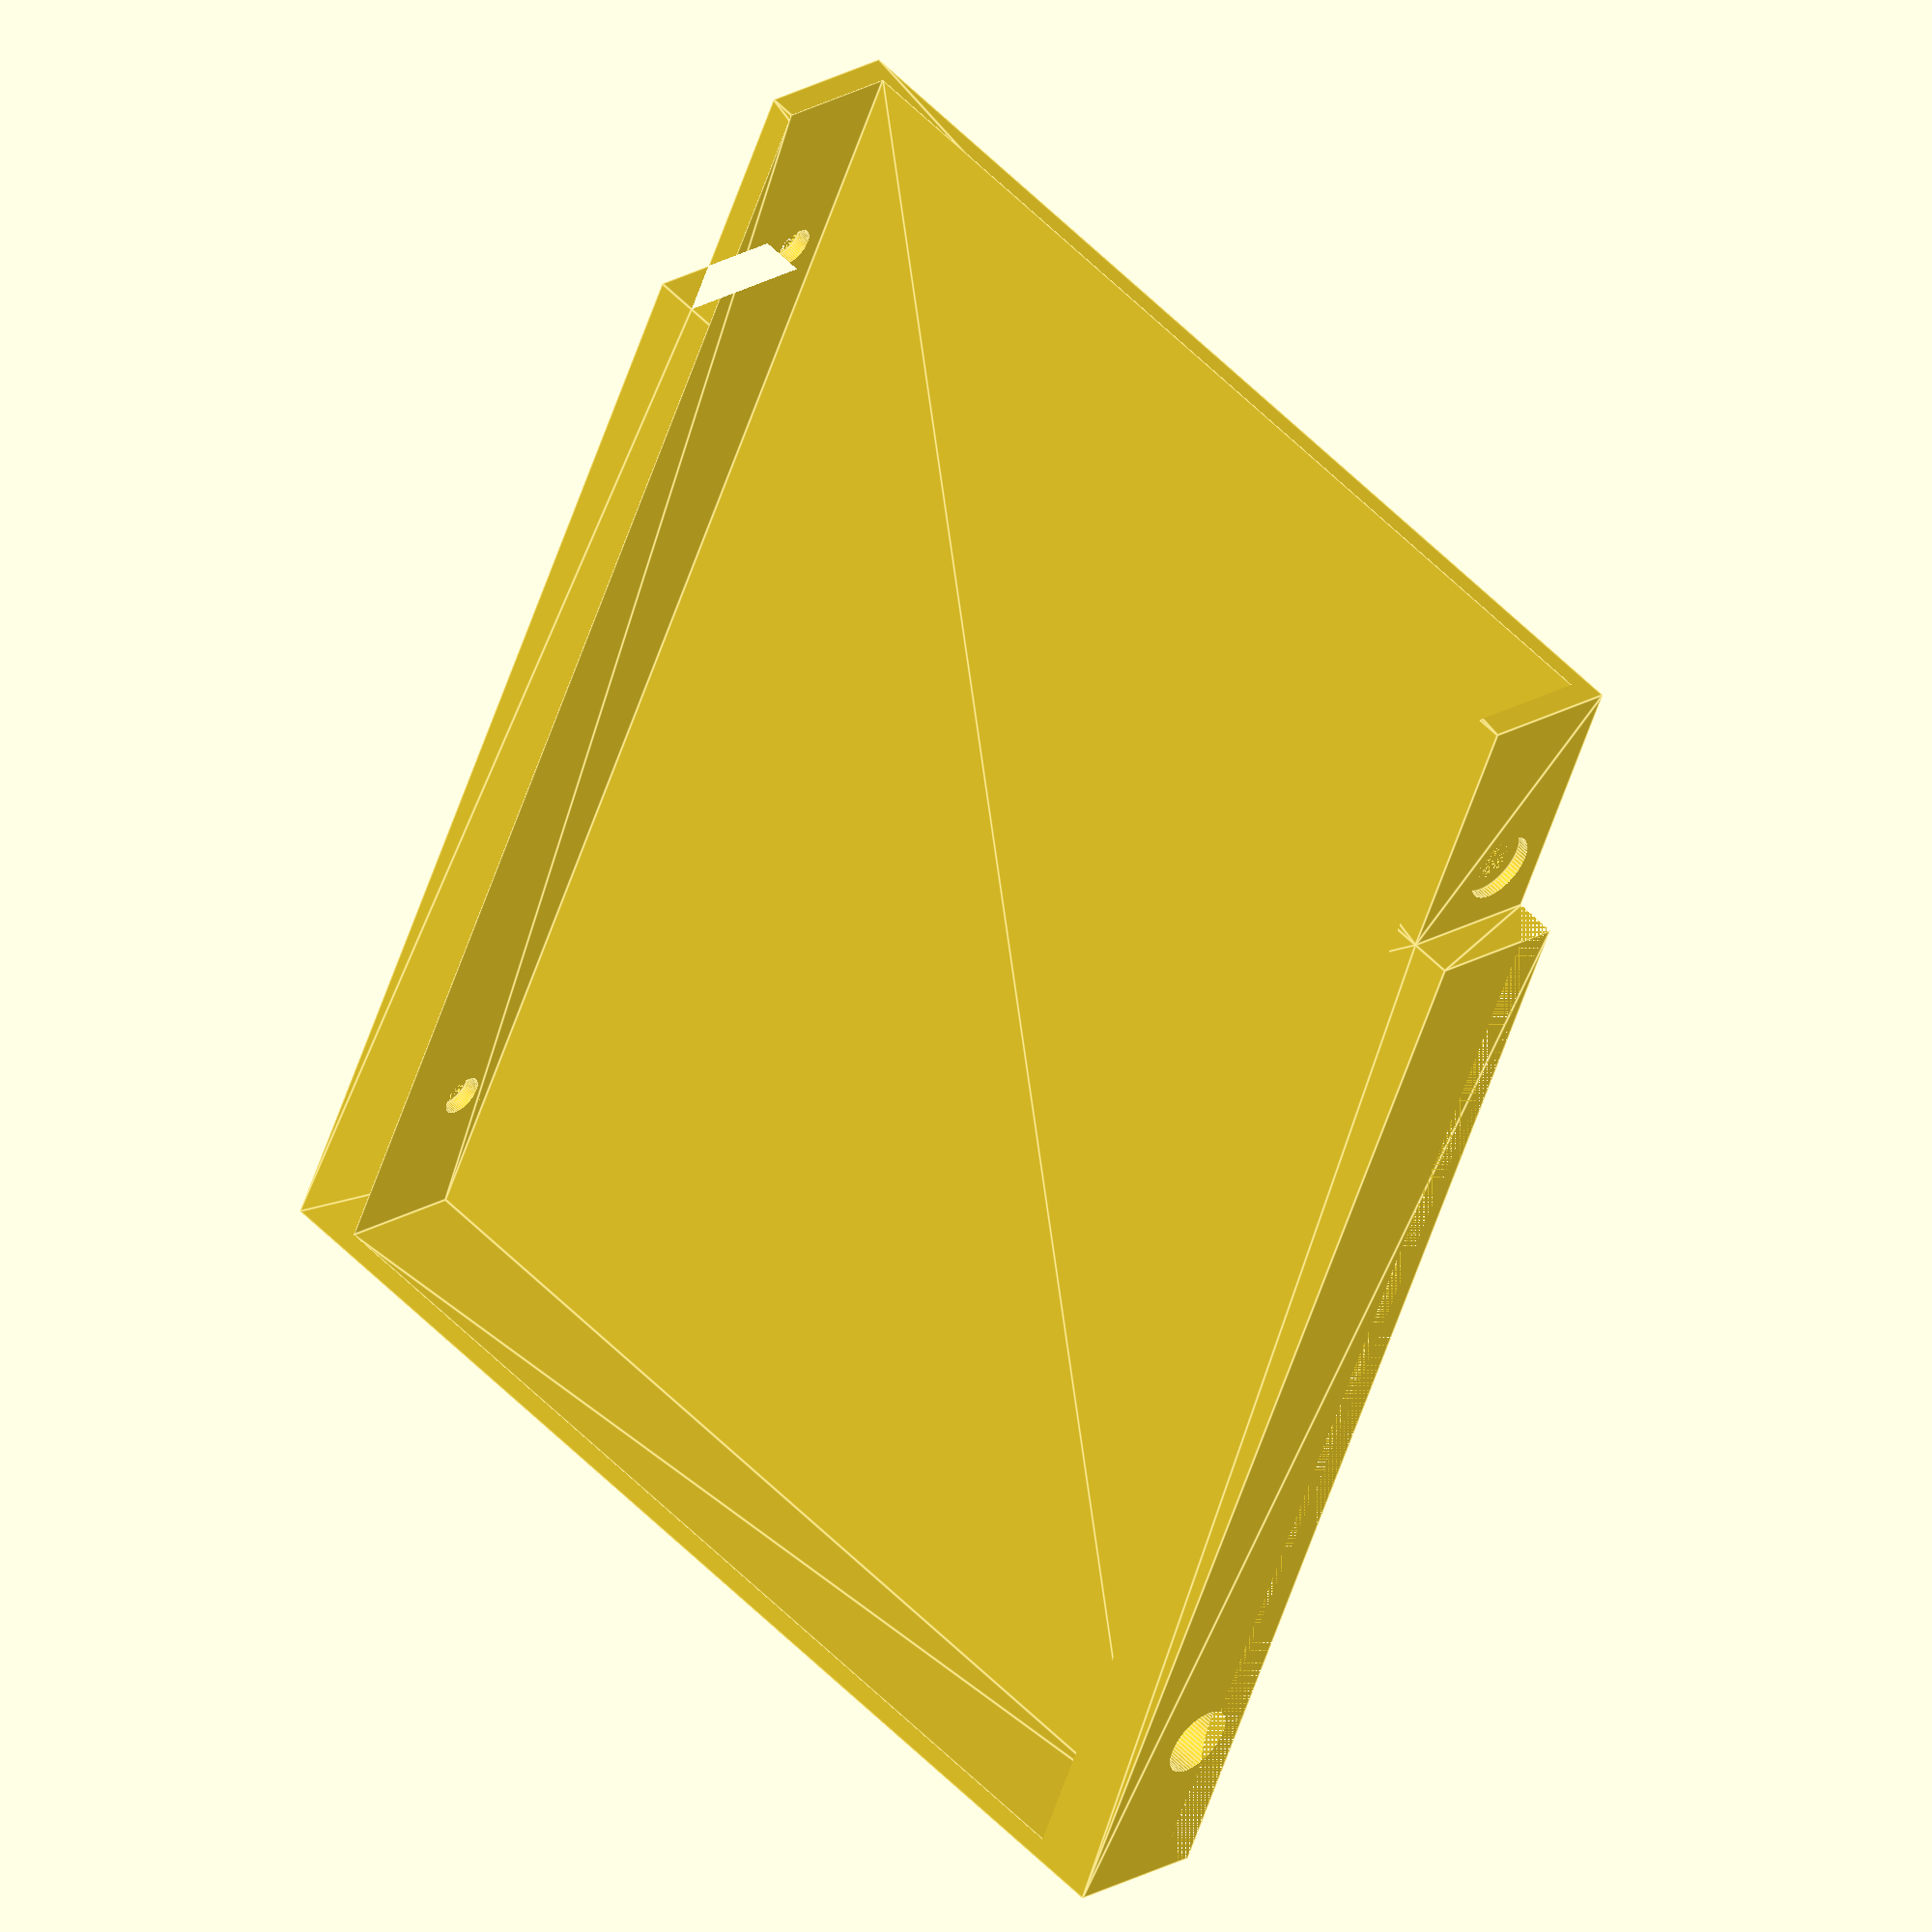
<openscad>
base_size = [80.00, 103.00];

bottom_thickness = 1.40;
top_thickness = 0.00;

disk_width = 70.40;
disk_space = 9.40;
//disk_space = 5.00;

height = disk_space + bottom_thickness + top_thickness;

narrow = [3.00, 19.00];

wall = 1.60;

$fn = 64;

module allen_bolt_socket() {
    translate([0, 0, height])
    mirror([0, 0, 1]) {
        linear_extrude(1.80)
            circle(r = 1.90);
        translate([0, 0, 1.80])
            linear_extrude(2)
                circle(r = 1.30);
        translate([0, 0, 3.80])
            linear_extrude(4.00)
                circle(r = 1.00);
    }
}


module prism(l, w, h, center = true) {
    translate([center ? -l/2 : 0, 0, 0])
    polyhedron(
        points=[[0,0,0], [l,0,0], [l,w,0], [0,w,0], [0,w,h], [l,w,h]],
        faces=[[0,1,2,3],[5,4,3,2],[0,4,5,1],[0,3,4],[5,2,1]]
    );
}

module cartridge_rail(w, l, size = 1.5) {    
    module rail(size = size) {
        translate([-w / 2 + size, 0, 0])
            rotate([0, 0, 90])
                prism(l, size, size);
    }

    rail();
    mirror([1, 0, 0])
        rail();
}


module grid(x, y, width, height, center = true){
    x_space = width / (x - 1);
    y_space = height / (y - 1);
    translate(center ? [-(x_space * (x - 1))/2, -(y_space * (y - 1))/2, 0] : [0, 0, 0])
        for (i = [0:x_space:(x - 1) * x_space]) {
            for (j = [0:y_space:(y - 1) * y_space]) {
                translate([i, j, 0]) {
                    children();
                }
            }
        }
}


module base(size = base_size) {
    difference() {
        square(size, center = true);
        translate([size[0] / 2 - narrow[0] / 2, size[1] / 2 - narrow[1] / 2, 0])
            square(narrow, center = true);
        translate([-(size[0] / 2 - narrow[0] / 2), size[1] / 2 - narrow[1] / 2, 0])
            square(narrow, center = true);
    }
}

module lying_cylinder(w = 1.00, r = 5.00, center = true) {
    translate([0, 0, r])
        rotate([90, 0, 0])
            cylinder(w, r, r, center);
}


module disk_mounting_holes(width = disk_width, gap = 4.00, r_inner = 1.50, r_outter = 2.60) {
    translate([0, 0, 0])
        rotate([0, 0, 90])
            union() {            
                translate([0, 0, r_inner - r_outter])
                difference() {
                    lying_cylinder(width * 2, r = r_outter);
                    lying_cylinder(width + gap, r = r_outter);
                }
                
                lying_cylinder(width + gap, r = r_inner);
            }
}

difference() {
    linear_extrude(height)
        base(base_size);
    
    cartridge_rail(base_size[0], base_size[1], 3.00);
    
    translate([0, wall/2 + 0.01, bottom_thickness]) {
        linear_extrude(disk_space + 0.01)
            square([disk_width, base_size[1] - wall], center = true);
    
        translate([0, 0, 1.40]) {
            translate([0, base_size[1] / 2 - 15.00, 0])
                disk_mounting_holes(disk_width, gap = 2.00);
            
            translate([0, base_size[1] / 2 - 15.00 - 76.80, 0])
                disk_mounting_holes(disk_width, gap = 2.00);
        }
    }
    
    ///translate([0, -narrow[1]/2, 0])
     //   grid(2, 2, base_size[0] - 5, base_size[1] - narrow[1] - 5)
       //             allen_bolt_socket();
}
</openscad>
<views>
elev=159.6 azim=203.8 roll=137.6 proj=o view=edges
</views>
